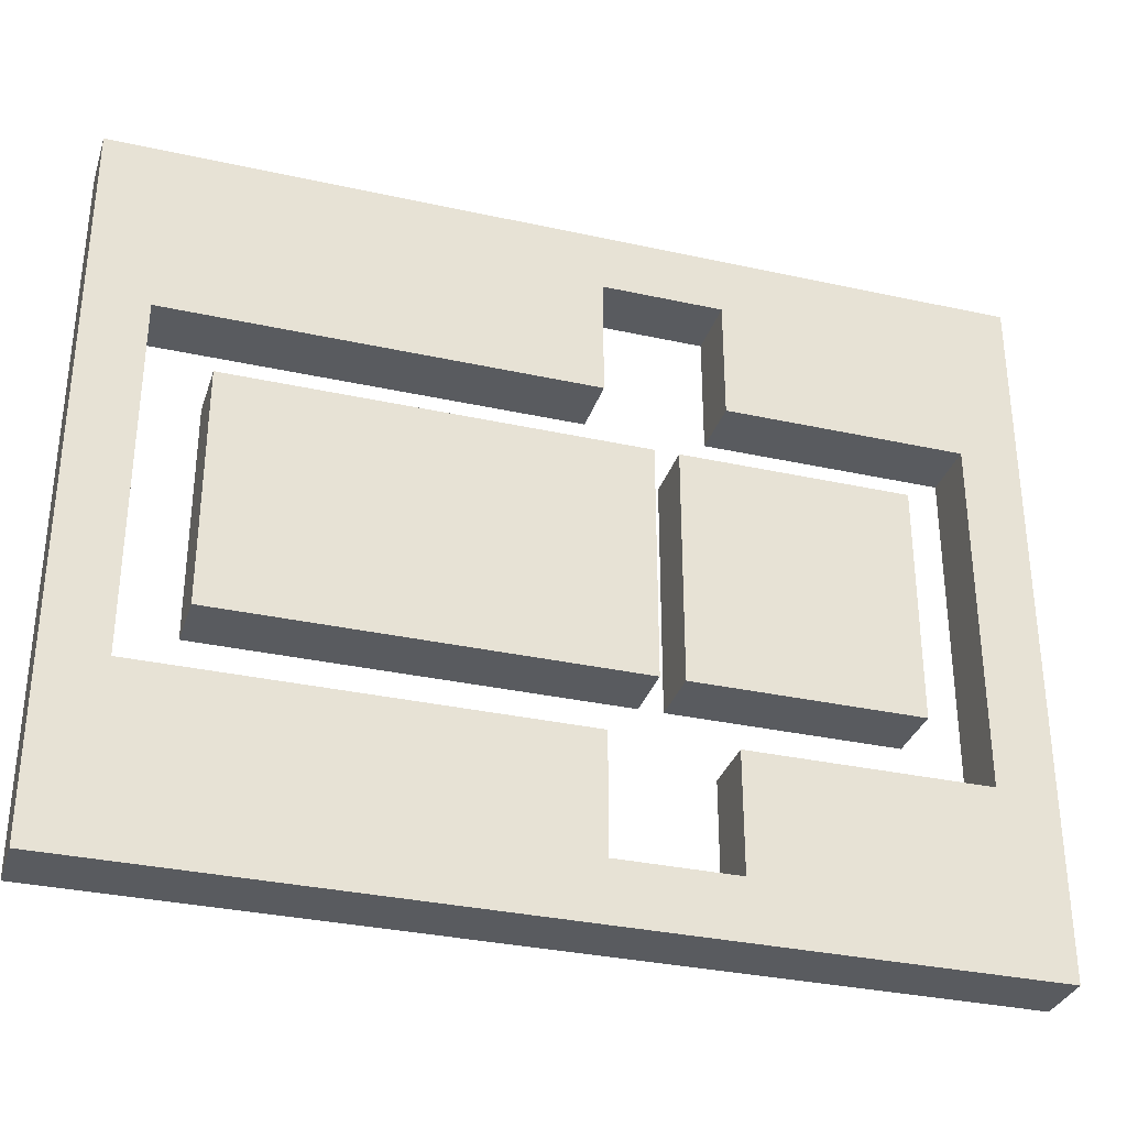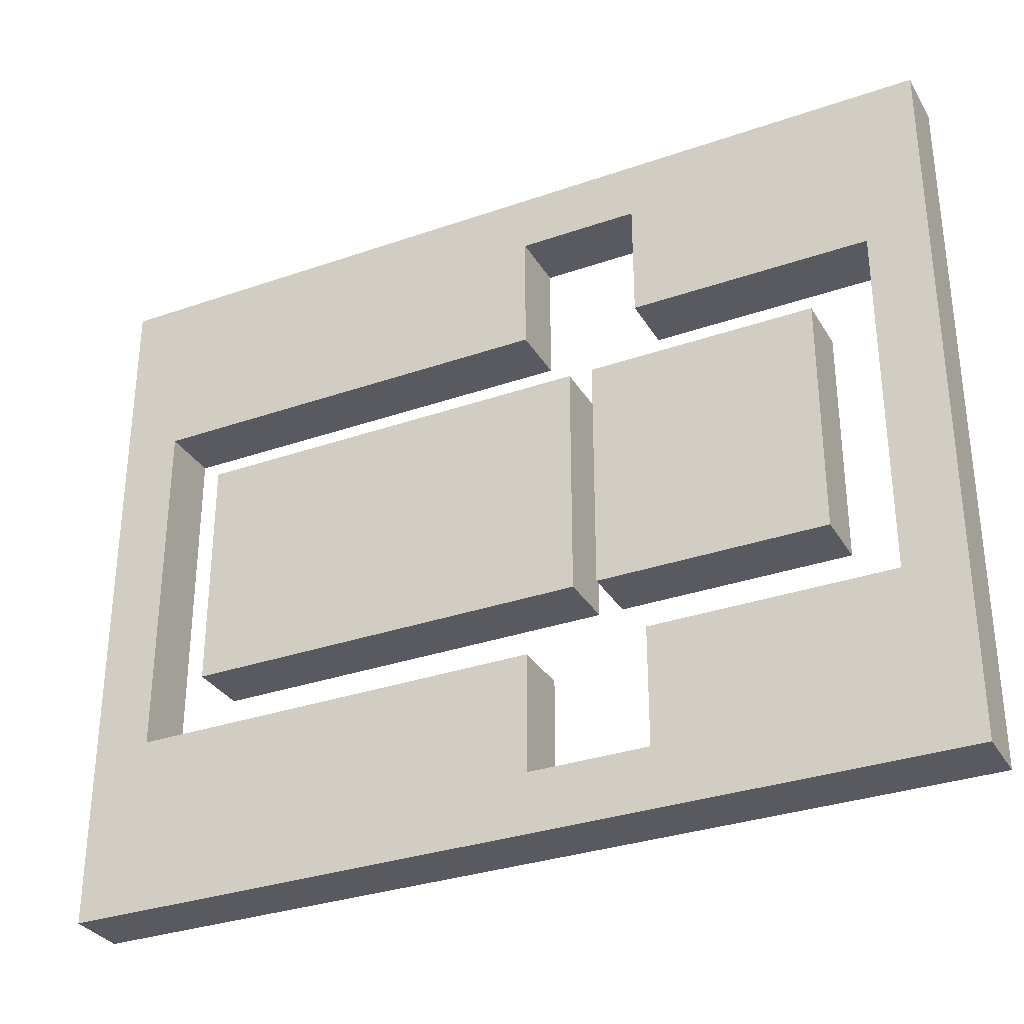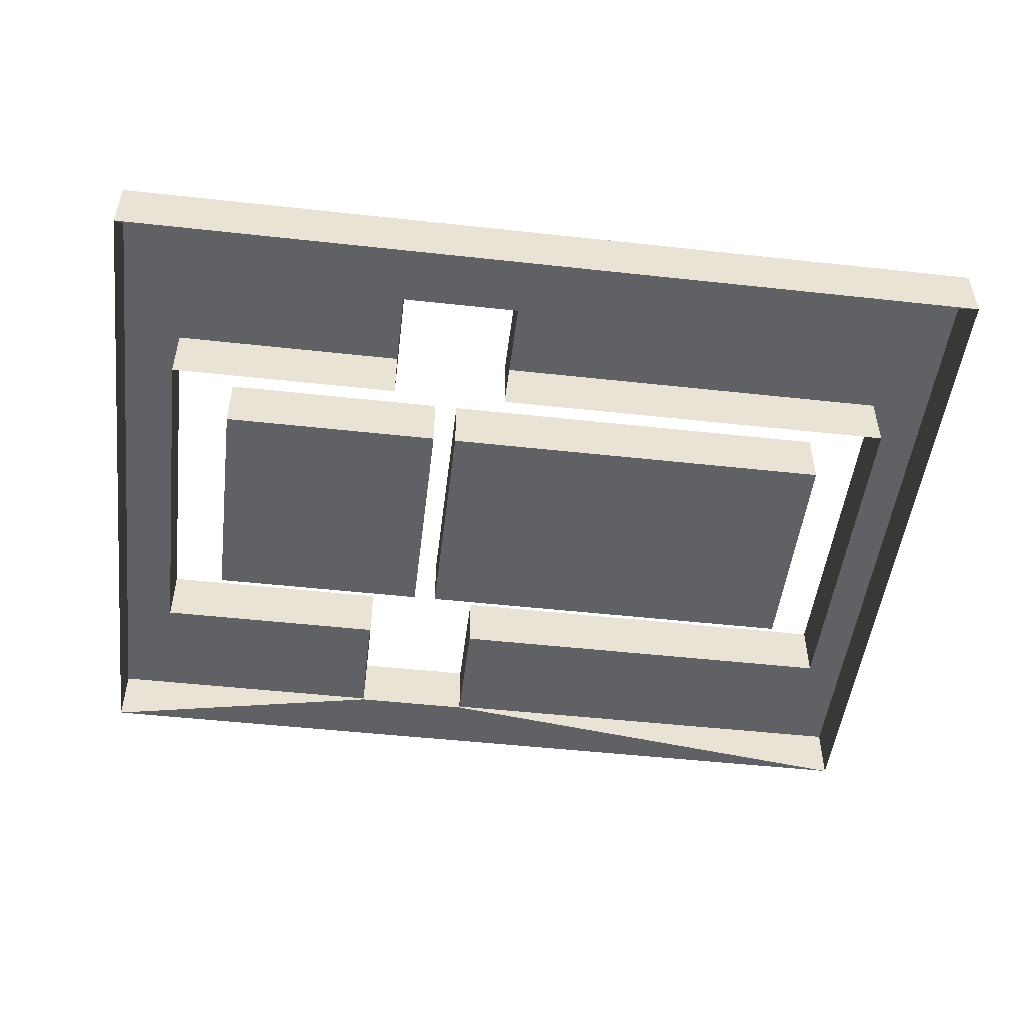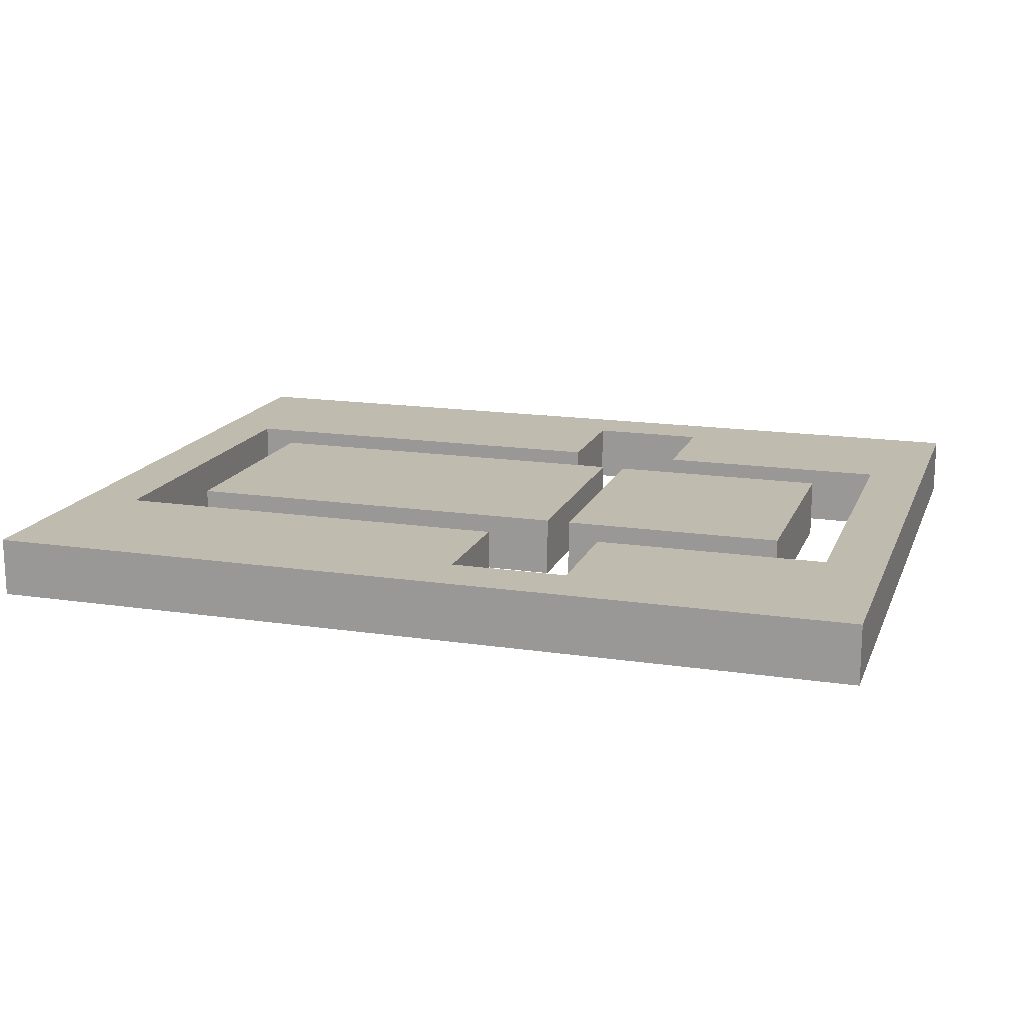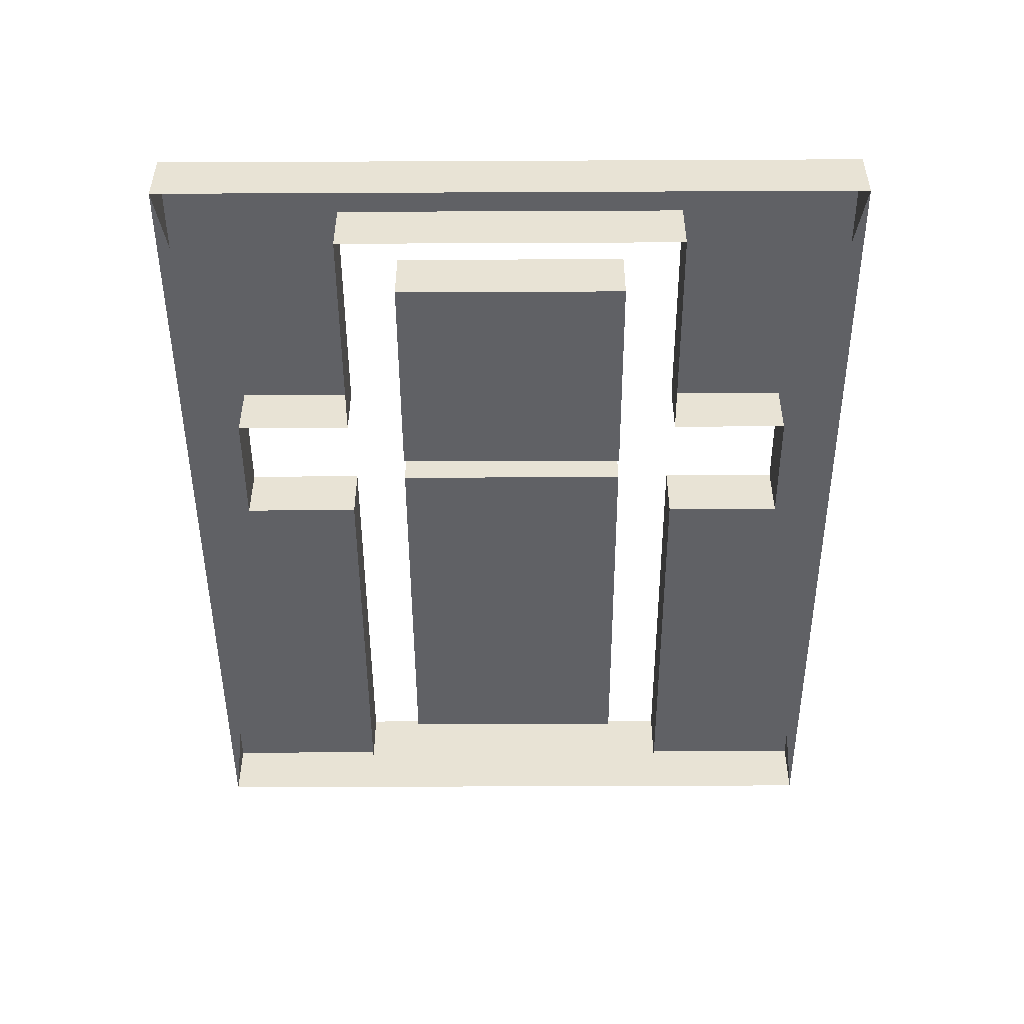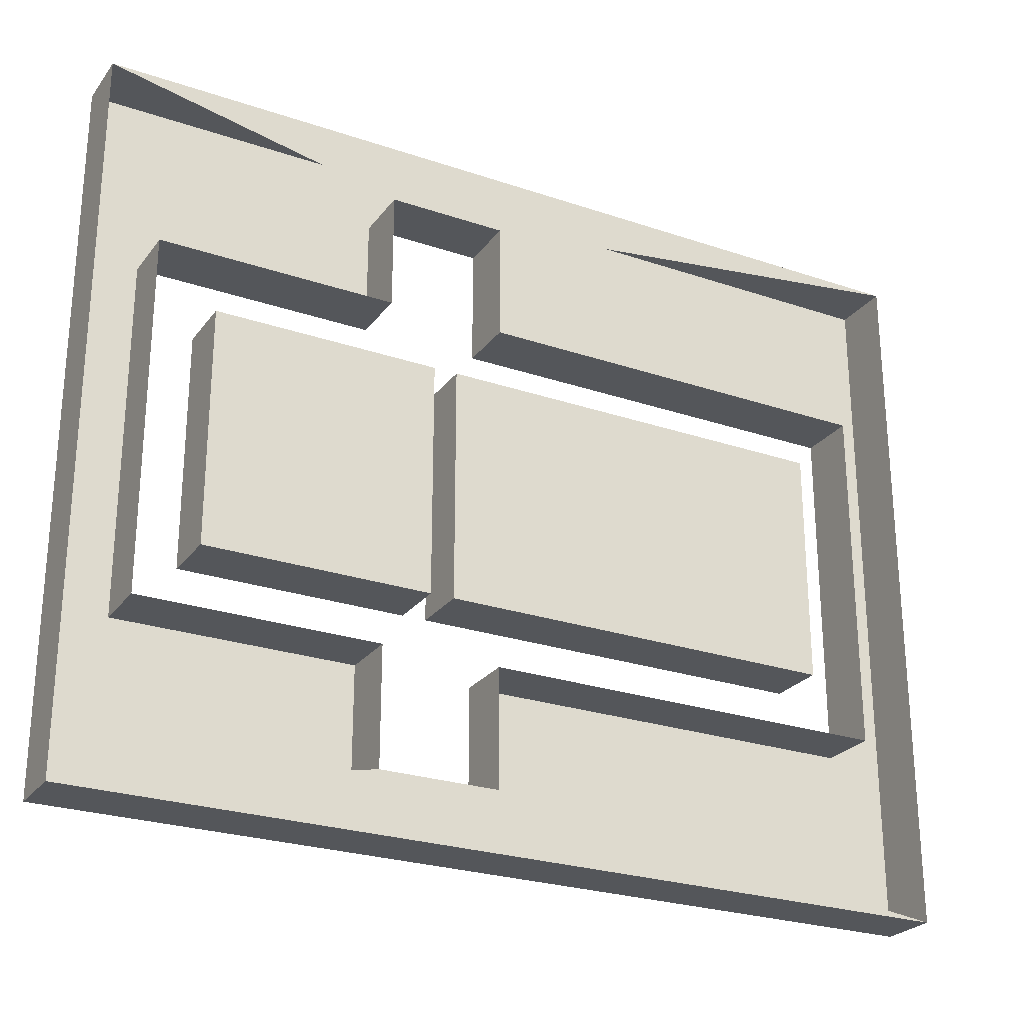
<metadata>
{"format":"obj","ext":"obj","renderer":"f3d","projection":"perspective","resolution":1024,"background":"white","views":[{"elev":-32.7,"azim":163.0,"up":"+Z"},{"elev":-31.9,"azim":-153.9,"up":"+Z"},{"elev":-49.9,"azim":-6.9,"up":"+Y"},{"elev":16.1,"azim":-162.7,"up":"+Y"},{"elev":-48.8,"azim":-89.7,"up":"+Y"},{"elev":-25.7,"azim":-28.4,"up":"+Z"}]}
</metadata>
<code>
o Wall.001_Plane.004
v -2 0 1
v -0.5 0 -2.5
v 4 0 1.5
v 0.5 0 1.5
v 0.5 0 -2.5
v -3 0 -3
v -3 0 3
v 4.5 0 3
v 4.5 0 -3
v -0.5 0 -1.5
v -2.5 0 -1.5
v -2.5 0 1.5
v -0.5 0 1.5
v -2.5 0 1.5
v 4 0 1.5
v -2 0 -1
v 4 0 -1.5
v 0.5 0 -1.5
v 4.5 0 3
v -3 0 3
v 0.5 0.5 -1.5
v 0.5 0.5 -2.5
v -0.5 0.5 -2.5
v -3 0.5 -3
v -3 0.5 3
v 4.5 0.5 3
v 4.5 0.5 -3
v -0.5 0.5 -1.5
v -2.5 0.5 -1.5
v -2.5 0.5 1.5
v 0.5 0 2.5
v -0.5 0 2.5
v 4 0.5 1.5
v -0.1 0 1
v 4 0.5 -1.5
v -0.1 0 -1
v 0.1 0 1
v 0.1 0 -1
v 3.5 0 1
v 3.5 0 -1
v -2 0.5 1
v -0.1 0.5 1
v -2 0.5 -1
v -0.1 0.5 -1
v 3.5 0.5 1
v 0.1 0.5 1
v 0.1 0.5 -1
v 3.5 0.5 -1
v -0.5 0.5 2.5
v 0.5 0.5 2.5
v -3 0.5 3
v 4.5 0.5 3
v -2.5 0.5 1.5
v -0.5 0.5 1.5
v 0.5 0.5 1.5
v 4 0.5 1.5
f 1 16 36 34
f 52 56 55 50
f 6 7 25 24
f 11 29 30 12
f 49 54 53 51
f 23 22 27 24
f 31 19 20 32
f 4 31 50 55
f 8 9 27 26
f 31 32 49 50
f 35 17 15 33
f 9 6 24 27
f 13 14 53 54
f 10 2 23 28
f 5 18 21 22
f 11 10 28 29
f 18 17 35 21
f 2 5 22 23
f 37 38 40 39
f 3 4 55 56
f 6 9 5 2
f 20 19 52 51
f 24 29 28 23
f 24 25 30 29
f 41 42 44 43
f 46 45 48 47
f 39 40 48 45
f 37 39 45 46
f 34 36 44 42
f 40 38 47 48
f 38 37 46 47
f 36 16 43 44
f 1 34 42 41
f 16 1 41 43
f 50 49 51 52
f 13 54 49 32
f 27 35 33 26
f 21 35 27 22

</code>
